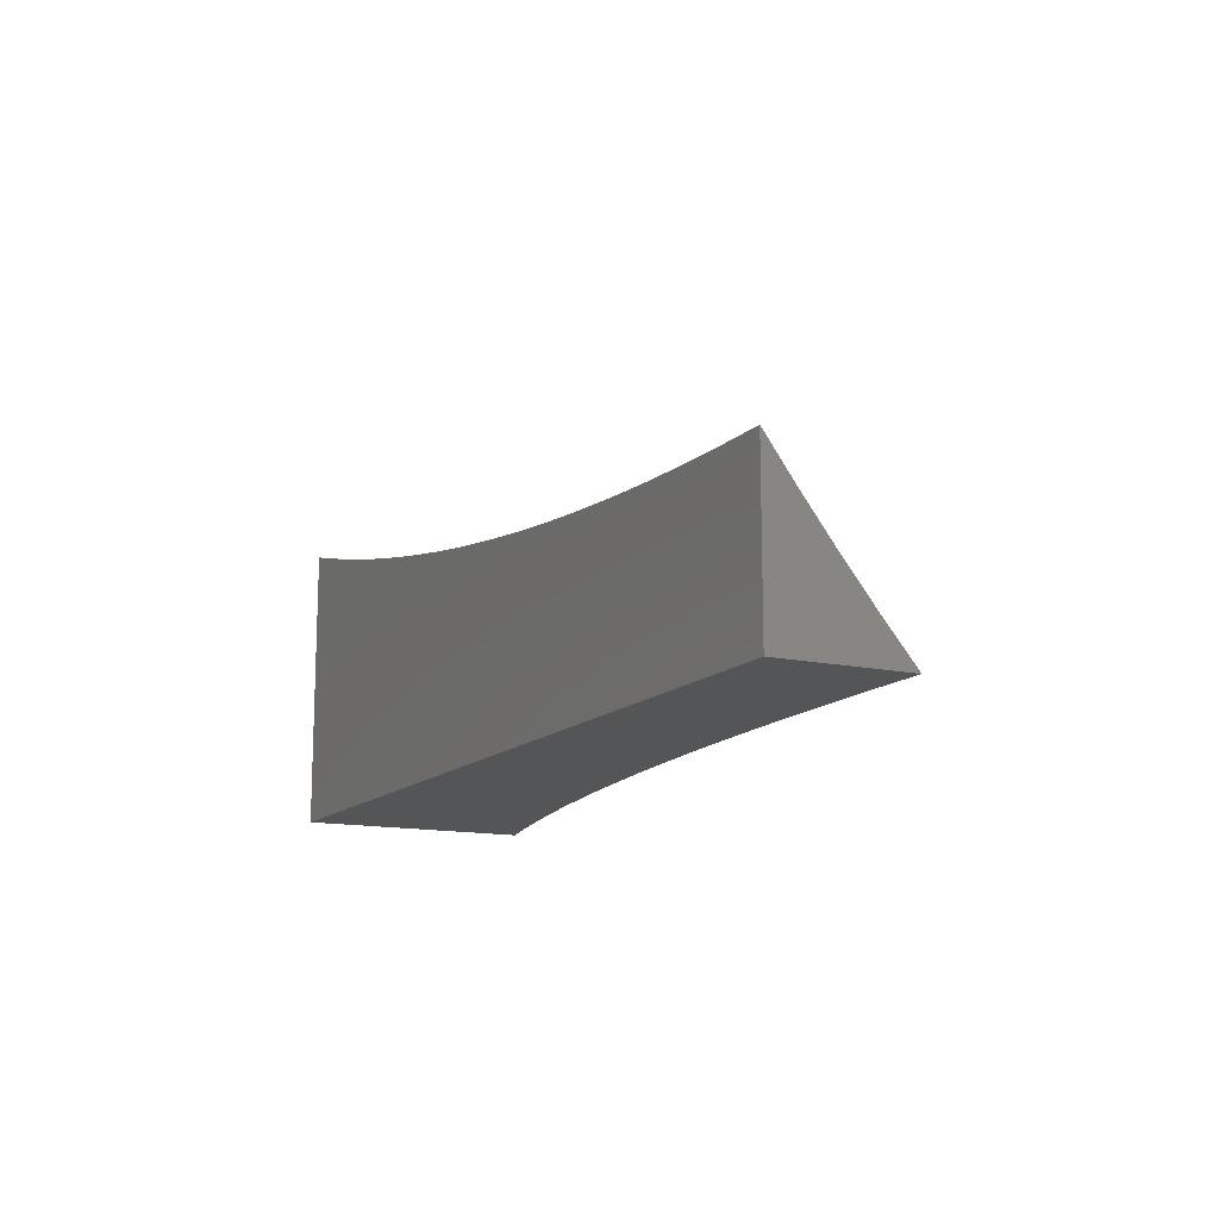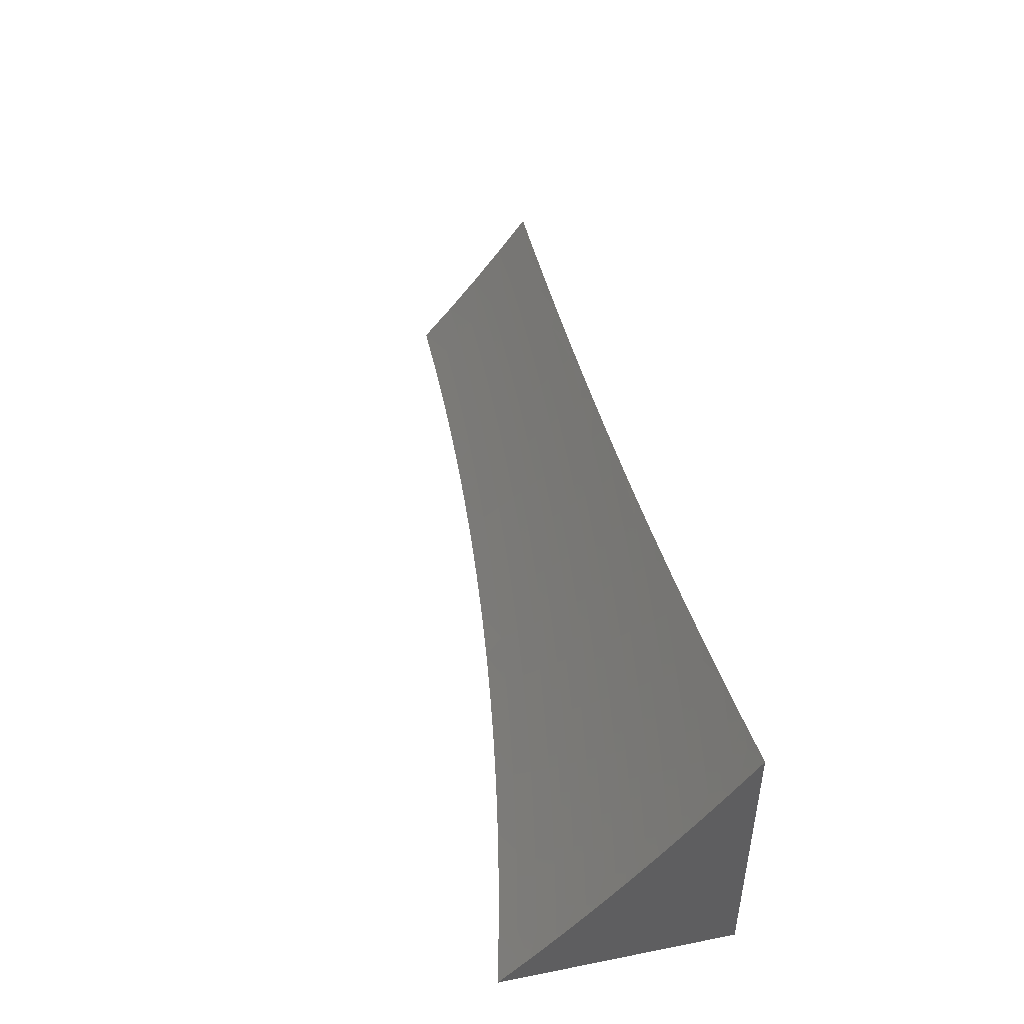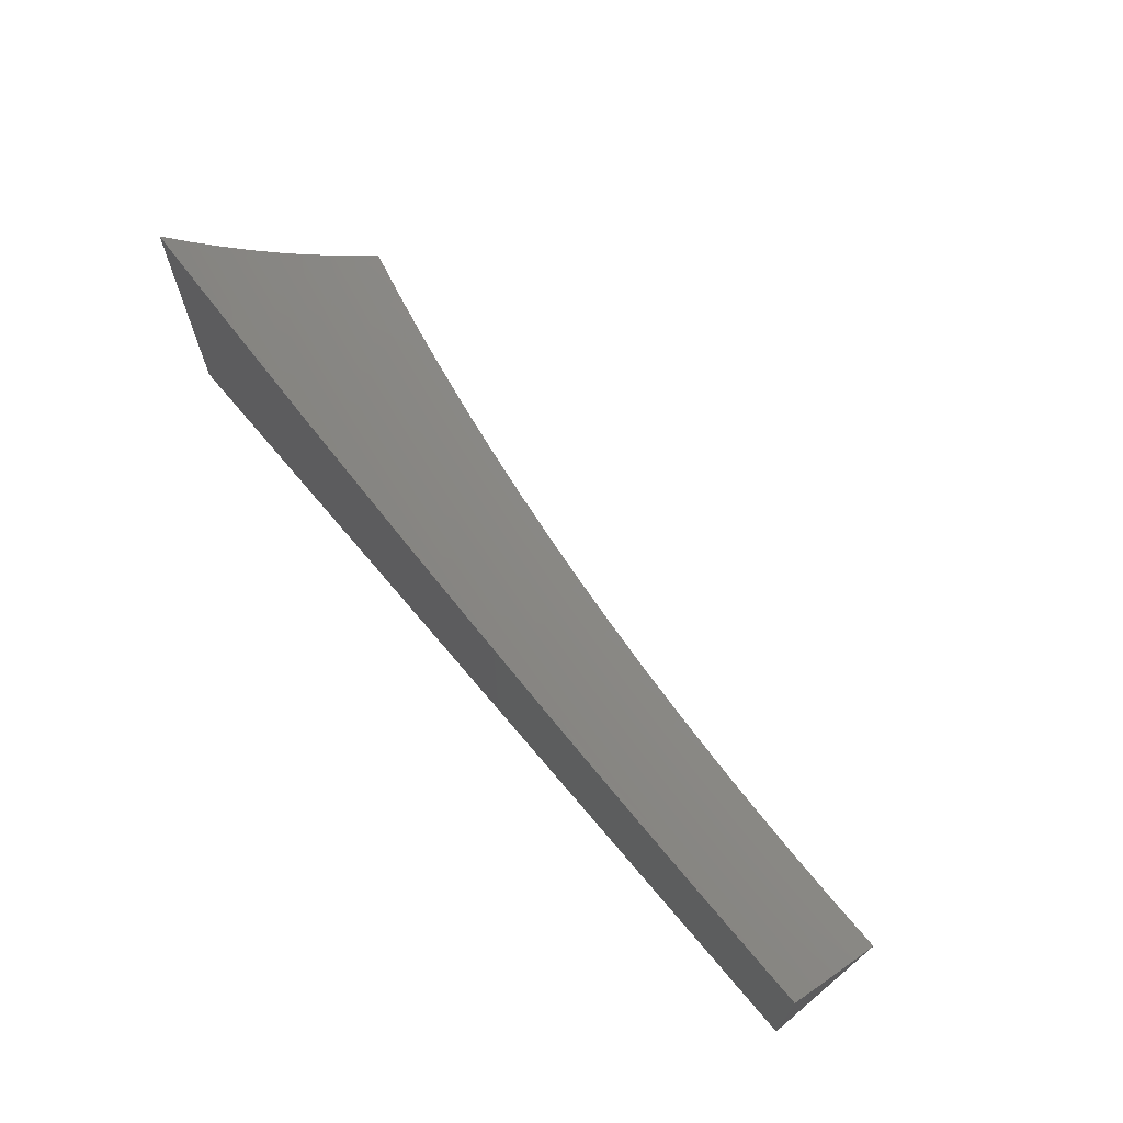
<metadata>
{"format":"stl","ext":"stl","renderer":"f3d","projection":"perspective","resolution":1024,"background":"white","views":[{"elev":-13.4,"azim":63.2,"up":"+Z"},{"elev":46.9,"azim":-102.6,"up":"+Z"},{"elev":68.0,"azim":50.1,"up":"+Z"}]}
</metadata>
<code>
# stl→obj: 298 verts, 592 faces
v -0.9389 -8 -3.706
v -0.9702 -7.994 -3.707
v -1 -8 -3.69
v -0.9994 -7.977 -3.723
v -1 -7.969 -3.733
v -0.9898 -7.967 -3.74
v -0.9802 -7.957 -3.756
v -0.9425 -7.964 -3.756
v -0.9332 -7.954 -3.772
v -0.8958 -7.961 -3.772
v -0.8868 -7.95 -3.788
v -0.8124 -7.963 -3.788
v -0.8042 -7.952 -3.803
v -0.7302 -7.963 -3.803
v -0.7227 -7.953 -3.819
v -0.6493 -7.963 -3.819
v -0.644 -7.954 -3.831
v -0.5712 -7.963 -3.831
v -0.5664 -7.955 -3.843
v -0.4943 -7.962 -3.843
v -0.4901 -7.953 -3.855
v -0.4188 -7.96 -3.855
v -0.4152 -7.951 -3.867
v -0.3447 -7.956 -3.867
v -0.3418 -7.948 -3.879
v -0.2723 -7.952 -3.879
v -0.2699 -7.943 -3.89
v -0.2015 -7.946 -3.89
v -0.1998 -7.938 -3.902
v -0.1325 -7.94 -3.902
v -0.1313 -7.931 -3.913
v -0.06531 -7.932 -3.913
v -0.06472 -7.923 -3.924
v -4.589e-34 -7.931 -3.915
v -0.06413 -7.915 -3.935
v -1.721e-34 -7.897 -3.958
v -0.06295 -7.897 -3.957
v -0.06177 -7.879 -3.979
v -0.1266 -7.895 -3.957
v -0.1242 -7.878 -3.979
v -0.1909 -7.893 -3.957
v -0.1873 -7.875 -3.979
v -0.2556 -7.89 -3.957
v -0.2508 -7.873 -3.979
v -0.3209 -7.886 -3.957
v -0.3148 -7.869 -3.979
v -0.3865 -7.881 -3.957
v -0.3792 -7.864 -3.979
v -0.4523 -7.876 -3.957
v -0.4438 -7.858 -3.979
v -0.5183 -7.869 -3.957
v -0.5086 -7.851 -3.979
v -0.5844 -7.861 -3.957
v -0.5734 -7.844 -3.979
v -0.6505 -7.852 -3.957
v -0.6382 -7.835 -3.979
v -0.7163 -7.842 -3.957
v -0.7029 -7.825 -3.979
v -0.7819 -7.831 -3.957
v -0.7672 -7.815 -3.979
v -0.8146 -7.826 -3.957
v -0.7993 -7.809 -3.979
v -0.8471 -7.82 -3.957
v -0.8312 -7.803 -3.979
v -0.8795 -7.813 -3.957
v -0.863 -7.797 -3.979
v -0.9118 -7.807 -3.957
v -0.8946 -7.79 -3.979
v -0.9439 -7.8 -3.957
v -0.9262 -7.784 -3.979
v -0.9758 -7.793 -3.957
v -0.9575 -7.777 -3.979
v -1 -7.779 -3.966
v -0.9885 -7.769 -3.979
v -1 -7.746 -4
v -0.9426 -7.76 -4
v -0.8774 -8 -3.721
v -0.9225 -7.991 -3.723
v -0.961 -7.984 -3.723
v -0.8158 -8 -3.735
v -0.837 -7.993 -3.74
v -0.9136 -7.981 -3.74
v -0.7539 -8 -3.748
v -0.8288 -7.983 -3.756
v -0.9047 -7.971 -3.756
v -0.9518 -7.974 -3.74
v -0.7526 -7.995 -3.756
v -0.6917 -8 -3.76
v -0.7452 -7.984 -3.772
v -0.6695 -7.994 -3.772
v -0.6628 -7.984 -3.788
v -0.6295 -8 -3.771
v -0.5879 -7.993 -3.788
v -0.567 -8 -3.781
v -0.5044 -8 -3.79
v -0.5078 -7.99 -3.803
v -0.4417 -8 -3.797
v -0.4339 -7.996 -3.803
v -0.3788 -8 -3.804
v -0.4294 -7.986 -3.819
v -0.3565 -7.991 -3.819
v -0.3536 -7.982 -3.831
v -0.2817 -7.987 -3.831
v -0.2794 -7.978 -3.843
v -0.2086 -7.981 -3.843
v -0.2068 -7.973 -3.855
v -0.1372 -7.975 -3.855
v -0.136 -7.966 -3.867
v -0.06764 -7.967 -3.867
v -0.06706 -7.959 -3.879
v -5.163e-34 -7.966 -3.87
v -0.06647 -7.95 -3.89
v -0.06589 -7.941 -3.902
v -0.3159 -8 -3.81
v -0.284 -7.995 -3.819
v -0.2103 -7.99 -3.831
v -0.1383 -7.984 -3.843
v -0.06822 -7.976 -3.855
v -0.2528 -8 -3.815
v -0.2121 -7.999 -3.819
v -0.1897 -8 -3.818
v -0.1395 -7.992 -3.831
v -0.0688 -7.985 -3.843
v -0.1265 -8 -3.821
v -0.06937 -7.994 -3.831
v 0 -8 -3.823
v -0.06325 -8 -3.822
v 0 -7.861 -4
v -0.06503 -7.861 -4
v -0.13 -7.859 -4
v -0.1949 -7.857 -4
v -0.2597 -7.854 -4
v -0.3243 -7.85 -4
v -0.3886 -7.845 -4
v -0.4527 -7.839 -4
v -0.5164 -7.832 -4
v -0.5796 -7.824 -4
v -0.6422 -7.816 -4
v -0.7039 -7.806 -4
v -0.7649 -7.796 -4
v -0.8251 -7.785 -4
v -0.8843 -7.773 -4
v -1 -7.812 -3.93
v -0.9941 -7.808 -3.935
v -0.9616 -7.816 -3.935
v -0.9289 -7.823 -3.935
v -0.896 -7.829 -3.935
v -0.863 -7.836 -3.935
v -0.8298 -7.842 -3.935
v -0.7965 -7.848 -3.935
v -0.7297 -7.859 -3.935
v -0.6626 -7.869 -3.935
v -0.5954 -7.878 -3.935
v -0.528 -7.886 -3.935
v -0.4608 -7.893 -3.935
v -0.3937 -7.899 -3.935
v -0.3269 -7.904 -3.935
v -0.2604 -7.908 -3.935
v -0.1944 -7.911 -3.935
v -0.129 -7.913 -3.935
v -1 -7.844 -3.894
v -0.9792 -7.832 -3.913
v -0.9704 -7.824 -3.924
v -1 -7.876 -3.855
v -0.9967 -7.847 -3.89
v -0.9879 -7.84 -3.902
v -0.9459 -7.839 -3.913
v -0.9374 -7.831 -3.924
v -0.9042 -7.838 -3.924
v -1 -7.907 -3.816
v -0.9964 -7.886 -3.843
v -0.988 -7.879 -3.855
v -0.9796 -7.871 -3.867
v -0.945 -7.878 -3.867
v -0.9368 -7.87 -3.879
v -0.9023 -7.876 -3.879
v -0.8945 -7.868 -3.89
v -0.8601 -7.875 -3.89
v -0.8526 -7.867 -3.902
v -0.8184 -7.873 -3.902
v -0.8111 -7.865 -3.913
v -0.7431 -7.876 -3.913
v -0.7364 -7.867 -3.924
v -0.6687 -7.878 -3.924
v -1 -7.939 -3.775
v -0.9975 -7.93 -3.788
v -0.9874 -7.92 -3.803
v -0.9772 -7.91 -3.819
v -0.9412 -7.917 -3.819
v -0.9335 -7.909 -3.831
v -0.8976 -7.915 -3.831
v -0.8901 -7.907 -3.843
v -0.8545 -7.914 -3.843
v -0.8473 -7.906 -3.855
v -0.7762 -7.917 -3.855
v -0.7696 -7.909 -3.867
v -0.6988 -7.92 -3.867
v -0.6928 -7.911 -3.879
v -0.6225 -7.921 -3.879
v -0.6171 -7.912 -3.89
v -0.5473 -7.92 -3.89
v -0.5425 -7.912 -3.902
v -0.4734 -7.919 -3.902
v -0.4692 -7.91 -3.913
v -0.4009 -7.916 -3.913
v -0.3973 -7.908 -3.924
v -0.3299 -7.913 -3.924
v -0.9705 -7.947 -3.772
v -0.9607 -7.937 -3.788
v -0.9238 -7.944 -3.788
v -0.9145 -7.934 -3.803
v -0.8778 -7.94 -3.803
v -0.8688 -7.93 -3.819
v -0.7959 -7.942 -3.819
v -0.7893 -7.934 -3.831
v -0.7168 -7.945 -3.831
v -0.7108 -7.936 -3.843
v -0.6386 -7.946 -3.843
v -0.6333 -7.938 -3.855
v -0.5617 -7.946 -3.855
v -0.5569 -7.938 -3.867
v -0.486 -7.945 -3.867
v -0.4818 -7.936 -3.879
v -0.4117 -7.943 -3.879
v -0.4081 -7.934 -3.89
v -0.3388 -7.939 -3.89
v -0.3358 -7.93 -3.902
v -0.2676 -7.934 -3.902
v -0.2652 -7.926 -3.913
v -0.198 -7.929 -3.913
v -0.1962 -7.92 -3.924
v -0.1301 -7.922 -3.924
v -0.8709 -7.844 -3.924
v -0.8374 -7.85 -3.924
v -0.8038 -7.856 -3.924
v -0.8788 -7.852 -3.913
v -0.845 -7.858 -3.913
v -0.9124 -7.846 -3.913
v -0.9205 -7.854 -3.902
v -0.8866 -7.86 -3.902
v -0.9287 -7.862 -3.89
v -0.9101 -7.885 -3.867
v -0.8676 -7.883 -3.879
v -0.8752 -7.891 -3.867
v -0.8329 -7.889 -3.879
v -0.8401 -7.897 -3.867
v -0.763 -7.901 -3.879
v -0.9179 -7.893 -3.855
v -0.8827 -7.899 -3.855
v -0.953 -7.886 -3.855
v -0.9611 -7.894 -3.843
v -0.9257 -7.901 -3.843
v -0.9692 -7.902 -3.831
v -0.951 -7.927 -3.803
v -0.905 -7.923 -3.819
v -0.8616 -7.922 -3.831
v -0.7828 -7.926 -3.843
v -0.7048 -7.928 -3.855
v -0.6279 -7.929 -3.867
v -0.5521 -7.929 -3.879
v -0.4776 -7.928 -3.89
v -0.4045 -7.925 -3.902
v -0.3329 -7.922 -3.913
v -0.2628 -7.917 -3.924
v -0.8256 -7.881 -3.89
v -0.7497 -7.884 -3.902
v -0.6748 -7.886 -3.913
v -0.6008 -7.887 -3.924
v -0.8206 -7.973 -3.772
v -0.7564 -7.892 -3.89
v -0.6868 -7.903 -3.89
v -0.7377 -7.974 -3.788
v -0.6561 -7.973 -3.803
v -0.5759 -7.971 -3.819
v -0.4984 -7.971 -3.831
v -0.4223 -7.968 -3.843
v -0.3477 -7.965 -3.855
v -0.2747 -7.961 -3.867
v -0.2033 -7.955 -3.879
v -0.1337 -7.949 -3.89
v -0.6808 -7.894 -3.902
v -0.6063 -7.895 -3.913
v -0.5329 -7.895 -3.924
v -0.6117 -7.904 -3.902
v -0.5819 -7.982 -3.803
v -0.5377 -7.903 -3.913
v -0.465 -7.902 -3.924
v -0.5026 -7.979 -3.819
v -0.4259 -7.977 -3.831
v -0.3506 -7.974 -3.843
v -0.277 -7.969 -3.855
v -0.2051 -7.964 -3.867
v -0.1348 -7.957 -3.879
v -0.9543 -7.847 -3.902
v -0.9628 -7.855 -3.89
v -0.9712 -7.863 -3.879
v 0 -8 -4
v -1 -8 -4
f 1 2 3
f 3 2 4
f 3 4 5
f 5 4 6
f 5 6 7
f 7 6 8
f 7 8 9
f 9 8 10
f 9 10 11
f 11 10 12
f 11 12 13
f 13 12 14
f 13 14 15
f 15 14 16
f 15 16 17
f 17 16 18
f 17 18 19
f 19 18 20
f 19 20 21
f 21 20 22
f 21 22 23
f 23 22 24
f 23 24 25
f 25 24 26
f 25 26 27
f 27 26 28
f 27 28 29
f 29 28 30
f 29 30 31
f 31 30 32
f 31 32 33
f 33 32 34
f 33 34 35
f 35 34 36
f 35 36 37
f 37 36 38
f 37 38 39
f 39 38 40
f 39 40 41
f 41 40 42
f 41 42 43
f 43 42 44
f 43 44 45
f 45 44 46
f 45 46 47
f 47 46 48
f 47 48 49
f 49 48 50
f 49 50 51
f 51 50 52
f 51 52 53
f 53 52 54
f 53 54 55
f 55 54 56
f 55 56 57
f 57 56 58
f 57 58 59
f 59 58 60
f 59 60 61
f 61 60 62
f 61 62 63
f 63 62 64
f 63 64 65
f 65 64 66
f 65 66 67
f 67 66 68
f 67 68 69
f 69 68 70
f 69 70 71
f 71 70 72
f 71 72 73
f 73 72 74
f 73 74 75
f 75 74 76
f 76 74 72
f 76 72 70
f 77 78 1
f 1 78 79
f 1 79 2
f 2 79 4
f 80 81 77
f 77 81 82
f 77 82 78
f 78 82 79
f 80 83 81
f 81 83 84
f 81 84 82
f 82 84 85
f 82 85 86
f 86 85 8
f 86 8 6
f 84 83 87
f 87 83 88
f 87 88 89
f 89 88 90
f 89 90 91
f 91 90 92
f 91 92 93
f 93 92 94
f 93 94 95
f 88 92 90
f 93 95 96
f 96 95 97
f 96 97 98
f 98 97 99
f 98 99 100
f 100 99 101
f 100 101 102
f 102 101 103
f 102 103 104
f 104 103 105
f 104 105 106
f 106 105 107
f 106 107 108
f 108 107 109
f 108 109 110
f 110 109 111
f 110 111 112
f 112 111 34
f 112 34 113
f 113 34 32
f 113 32 30
f 99 114 101
f 101 114 115
f 101 115 103
f 103 115 116
f 103 116 105
f 105 116 117
f 105 117 107
f 107 117 118
f 107 118 109
f 109 118 111
f 114 119 115
f 115 119 116
f 116 119 120
f 120 119 121
f 120 121 116
f 116 121 122
f 116 122 117
f 117 122 123
f 117 123 118
f 118 123 111
f 121 124 122
f 122 124 125
f 122 125 123
f 123 125 126
f 123 126 111
f 124 127 125
f 125 127 126
f 36 128 38
f 38 128 129
f 38 129 40
f 40 129 130
f 40 130 42
f 42 130 131
f 42 131 44
f 44 131 132
f 44 132 46
f 46 132 133
f 46 133 48
f 48 133 134
f 48 134 50
f 50 134 135
f 50 135 52
f 52 135 136
f 52 136 54
f 54 136 137
f 54 137 56
f 56 137 138
f 56 138 58
f 58 138 139
f 58 139 60
f 60 139 140
f 60 140 62
f 62 140 141
f 62 141 64
f 64 141 66
f 141 142 66
f 66 142 68
f 68 142 70
f 70 142 76
f 73 143 71
f 71 143 144
f 71 144 69
f 69 144 145
f 69 145 67
f 67 145 146
f 67 146 65
f 65 146 147
f 65 147 63
f 63 147 148
f 63 148 61
f 61 148 149
f 61 149 59
f 59 149 150
f 59 150 57
f 57 150 151
f 57 151 55
f 55 151 152
f 55 152 53
f 53 152 153
f 53 153 51
f 51 153 154
f 51 154 49
f 49 154 155
f 49 155 47
f 47 155 156
f 47 156 45
f 45 156 157
f 45 157 43
f 43 157 158
f 43 158 41
f 41 158 159
f 41 159 39
f 39 159 160
f 39 160 37
f 37 160 35
f 161 162 143
f 143 162 163
f 143 163 145
f 145 163 146
f 164 165 161
f 161 165 166
f 161 166 162
f 162 166 167
f 162 167 168
f 168 167 169
f 168 169 147
f 147 169 148
f 170 171 164
f 164 171 172
f 164 172 173
f 173 172 174
f 173 174 175
f 175 174 176
f 175 176 177
f 177 176 178
f 177 178 179
f 179 178 180
f 179 180 181
f 181 180 182
f 181 182 183
f 183 182 184
f 183 184 152
f 152 184 153
f 185 186 170
f 170 186 187
f 170 187 188
f 188 187 189
f 188 189 190
f 190 189 191
f 190 191 192
f 192 191 193
f 192 193 194
f 194 193 195
f 194 195 196
f 196 195 197
f 196 197 198
f 198 197 199
f 198 199 200
f 200 199 201
f 200 201 202
f 202 201 203
f 202 203 204
f 204 203 205
f 204 205 206
f 206 205 207
f 206 207 157
f 157 207 158
f 5 7 185
f 185 7 208
f 185 208 209
f 209 208 210
f 209 210 211
f 211 210 212
f 211 212 213
f 213 212 214
f 213 214 215
f 215 214 216
f 215 216 217
f 217 216 218
f 217 218 219
f 219 218 220
f 219 220 221
f 221 220 222
f 221 222 223
f 223 222 224
f 223 224 225
f 225 224 226
f 225 226 227
f 227 226 228
f 227 228 229
f 229 228 230
f 229 230 231
f 231 230 232
f 231 232 160
f 160 232 35
f 148 233 149
f 149 233 234
f 149 234 150
f 150 234 235
f 150 235 151
f 151 235 183
f 151 183 152
f 233 236 234
f 234 236 237
f 234 237 235
f 235 237 181
f 235 181 183
f 148 169 233
f 233 169 238
f 233 238 236
f 236 238 239
f 236 239 240
f 240 239 241
f 240 241 177
f 177 241 175
f 236 240 237
f 237 240 179
f 237 179 181
f 240 177 179
f 176 242 243
f 243 242 244
f 243 244 245
f 245 244 246
f 245 246 247
f 247 246 196
f 247 196 198
f 242 248 244
f 244 248 249
f 244 249 246
f 246 249 194
f 246 194 196
f 176 174 242
f 242 174 250
f 242 250 248
f 248 250 251
f 248 251 252
f 252 251 253
f 252 253 190
f 190 253 188
f 248 252 249
f 249 252 192
f 249 192 194
f 252 190 192
f 189 254 255
f 255 254 211
f 255 211 213
f 211 254 209
f 209 254 186
f 209 186 185
f 186 254 187
f 187 254 189
f 210 208 9
f 9 208 7
f 6 4 86
f 86 4 79
f 86 79 82
f 10 8 85
f 212 210 11
f 11 210 9
f 189 255 191
f 191 255 256
f 191 256 193
f 193 256 257
f 193 257 195
f 195 257 258
f 195 258 197
f 197 258 259
f 197 259 199
f 199 259 260
f 199 260 201
f 201 260 261
f 201 261 203
f 203 261 262
f 203 262 205
f 205 262 263
f 205 263 207
f 207 263 264
f 207 264 158
f 158 264 159
f 256 255 213
f 176 243 178
f 178 243 265
f 178 265 180
f 180 265 266
f 180 266 182
f 182 266 267
f 182 267 184
f 184 267 268
f 184 268 153
f 153 268 154
f 265 243 245
f 10 85 269
f 269 85 84
f 269 84 89
f 89 84 87
f 214 212 13
f 13 212 11
f 257 256 215
f 215 256 213
f 265 245 270
f 270 245 247
f 270 247 271
f 271 247 198
f 271 198 200
f 10 269 12
f 12 269 272
f 12 272 14
f 14 272 273
f 14 273 16
f 16 273 274
f 16 274 18
f 18 274 275
f 18 275 20
f 20 275 276
f 20 276 22
f 22 276 277
f 22 277 24
f 24 277 278
f 24 278 26
f 26 278 279
f 26 279 28
f 28 279 280
f 28 280 30
f 30 280 113
f 272 269 89
f 216 214 15
f 15 214 13
f 258 257 217
f 217 257 215
f 265 270 266
f 266 270 281
f 266 281 267
f 267 281 282
f 267 282 268
f 268 282 283
f 268 283 154
f 154 283 155
f 281 270 271
f 273 272 91
f 91 272 89
f 218 216 17
f 17 216 15
f 259 258 219
f 219 258 217
f 281 271 284
f 284 271 200
f 284 200 202
f 273 91 285
f 285 91 93
f 285 93 96
f 220 218 19
f 19 218 17
f 260 259 221
f 221 259 219
f 281 284 282
f 282 284 286
f 282 286 283
f 283 286 287
f 283 287 155
f 155 287 156
f 286 284 202
f 273 285 274
f 274 285 288
f 274 288 275
f 275 288 289
f 275 289 276
f 276 289 290
f 276 290 277
f 277 290 291
f 277 291 278
f 278 291 292
f 278 292 279
f 279 292 293
f 279 293 280
f 280 293 112
f 280 112 113
f 288 285 96
f 222 220 21
f 21 220 19
f 261 260 223
f 223 260 221
f 287 286 204
f 204 286 202
f 98 100 96
f 96 100 288
f 224 222 23
f 23 222 21
f 262 261 225
f 225 261 223
f 156 287 206
f 206 287 204
f 288 100 289
f 289 100 102
f 289 102 290
f 290 102 104
f 290 104 291
f 291 104 106
f 291 106 292
f 292 106 108
f 292 108 293
f 293 108 110
f 293 110 112
f 226 224 25
f 25 224 23
f 263 262 227
f 227 262 225
f 157 156 206
f 228 226 27
f 27 226 25
f 264 263 229
f 229 263 227
f 230 228 29
f 29 228 27
f 159 264 231
f 231 264 229
f 232 230 31
f 31 230 29
f 160 159 231
f 35 232 33
f 33 232 31
f 168 147 146
f 169 167 238
f 238 167 294
f 238 294 239
f 239 294 295
f 239 295 241
f 241 295 296
f 241 296 175
f 175 296 173
f 174 172 250
f 250 172 171
f 250 171 251
f 251 171 253
f 170 188 253
f 170 253 171
f 168 146 163
f 143 145 144
f 163 162 168
f 294 167 166
f 295 294 165
f 165 294 166
f 165 164 296
f 296 164 173
f 296 295 165
f 128 36 297
f 297 36 34
f 297 34 111
f 111 126 297
f 126 127 297
f 297 127 124
f 297 124 121
f 121 119 297
f 297 119 114
f 297 114 99
f 297 99 298
f 298 99 97
f 298 97 95
f 95 94 298
f 298 94 92
f 298 92 88
f 88 83 298
f 298 83 80
f 298 80 77
f 77 1 298
f 298 1 3
f 75 76 298
f 298 76 142
f 298 142 141
f 141 140 298
f 298 140 139
f 298 139 138
f 138 137 298
f 298 137 136
f 298 136 135
f 135 134 298
f 298 134 133
f 298 133 297
f 297 133 132
f 297 132 131
f 131 130 297
f 297 130 129
f 297 129 128
f 3 5 298
f 298 5 185
f 298 185 170
f 170 164 298
f 298 164 161
f 298 161 143
f 143 73 298
f 298 73 75

</code>
